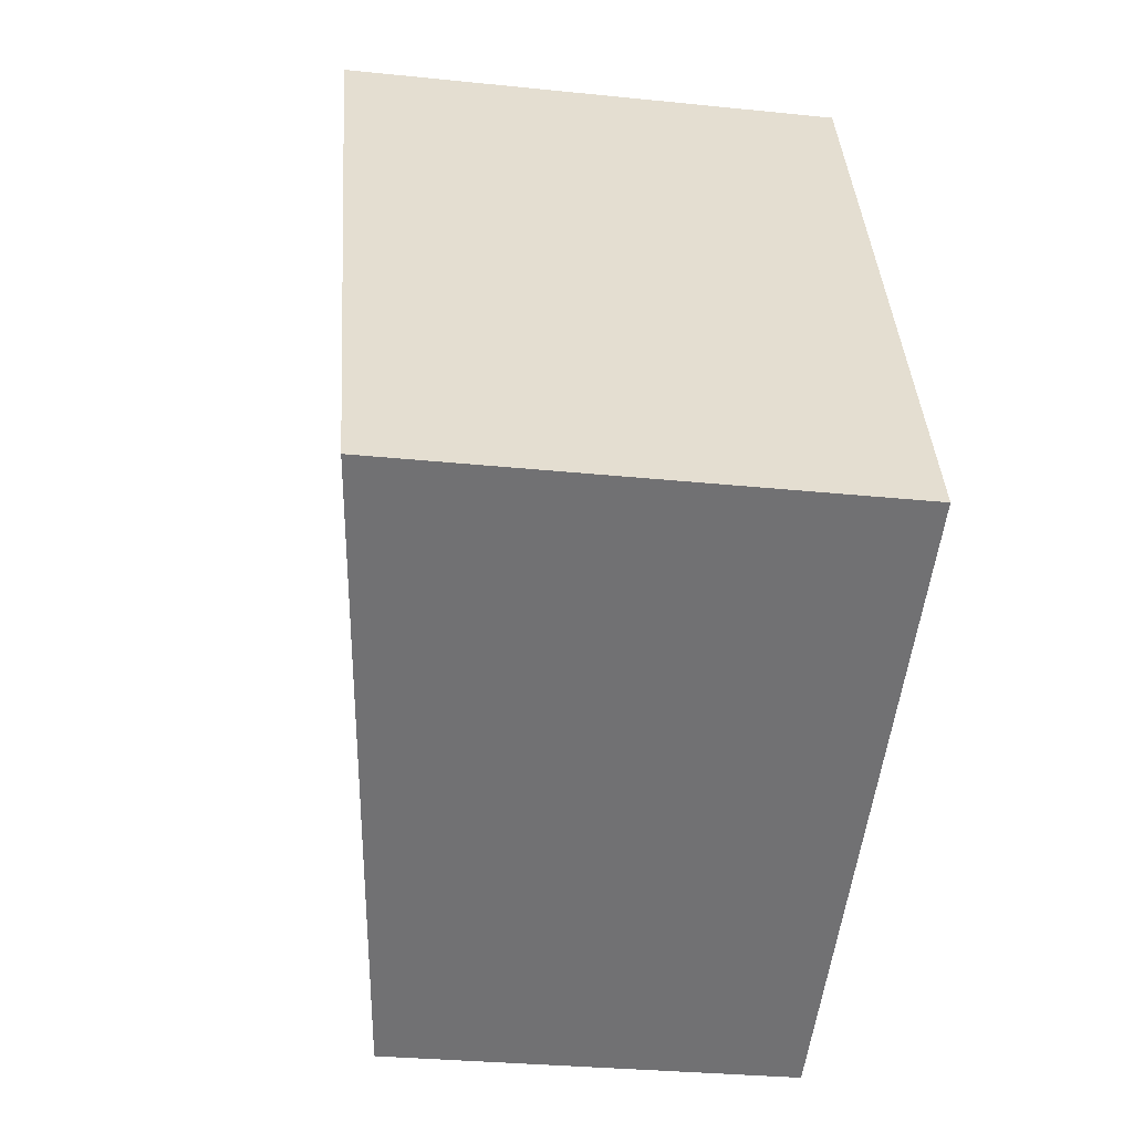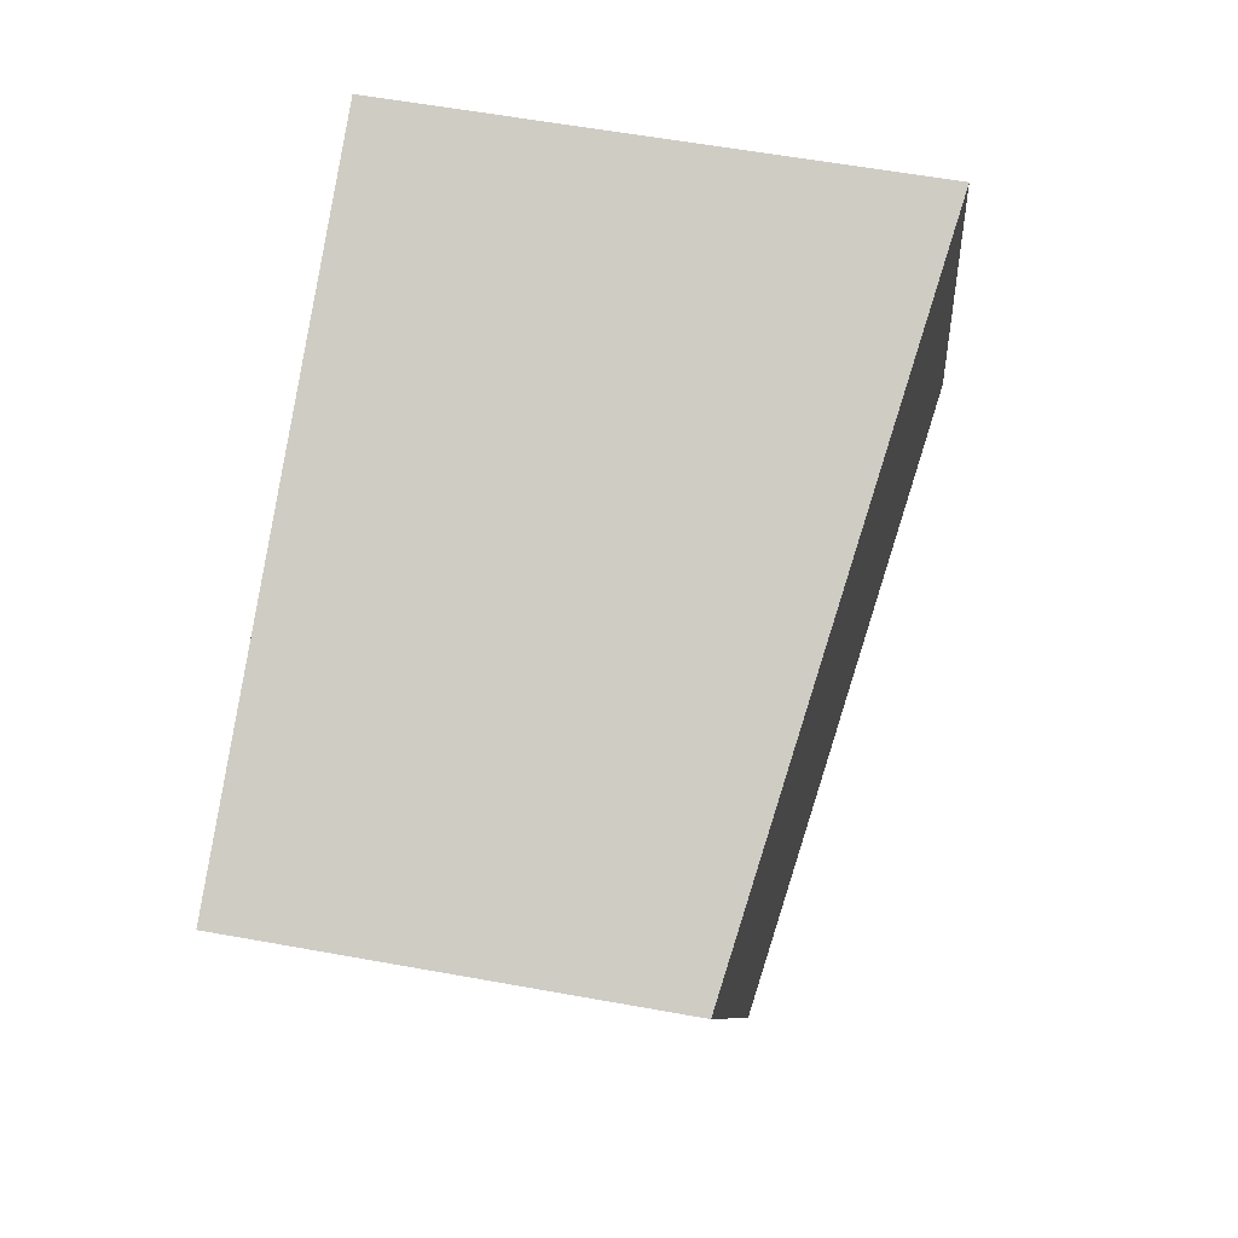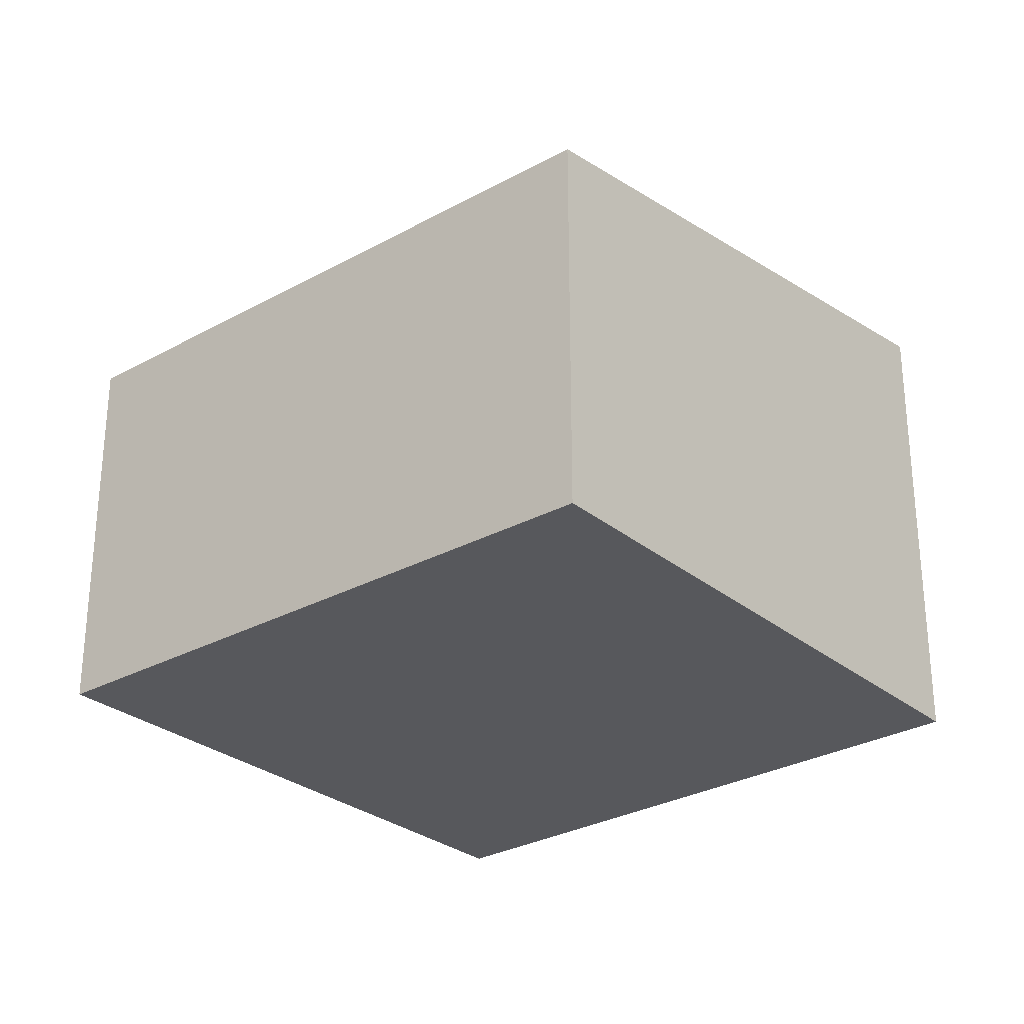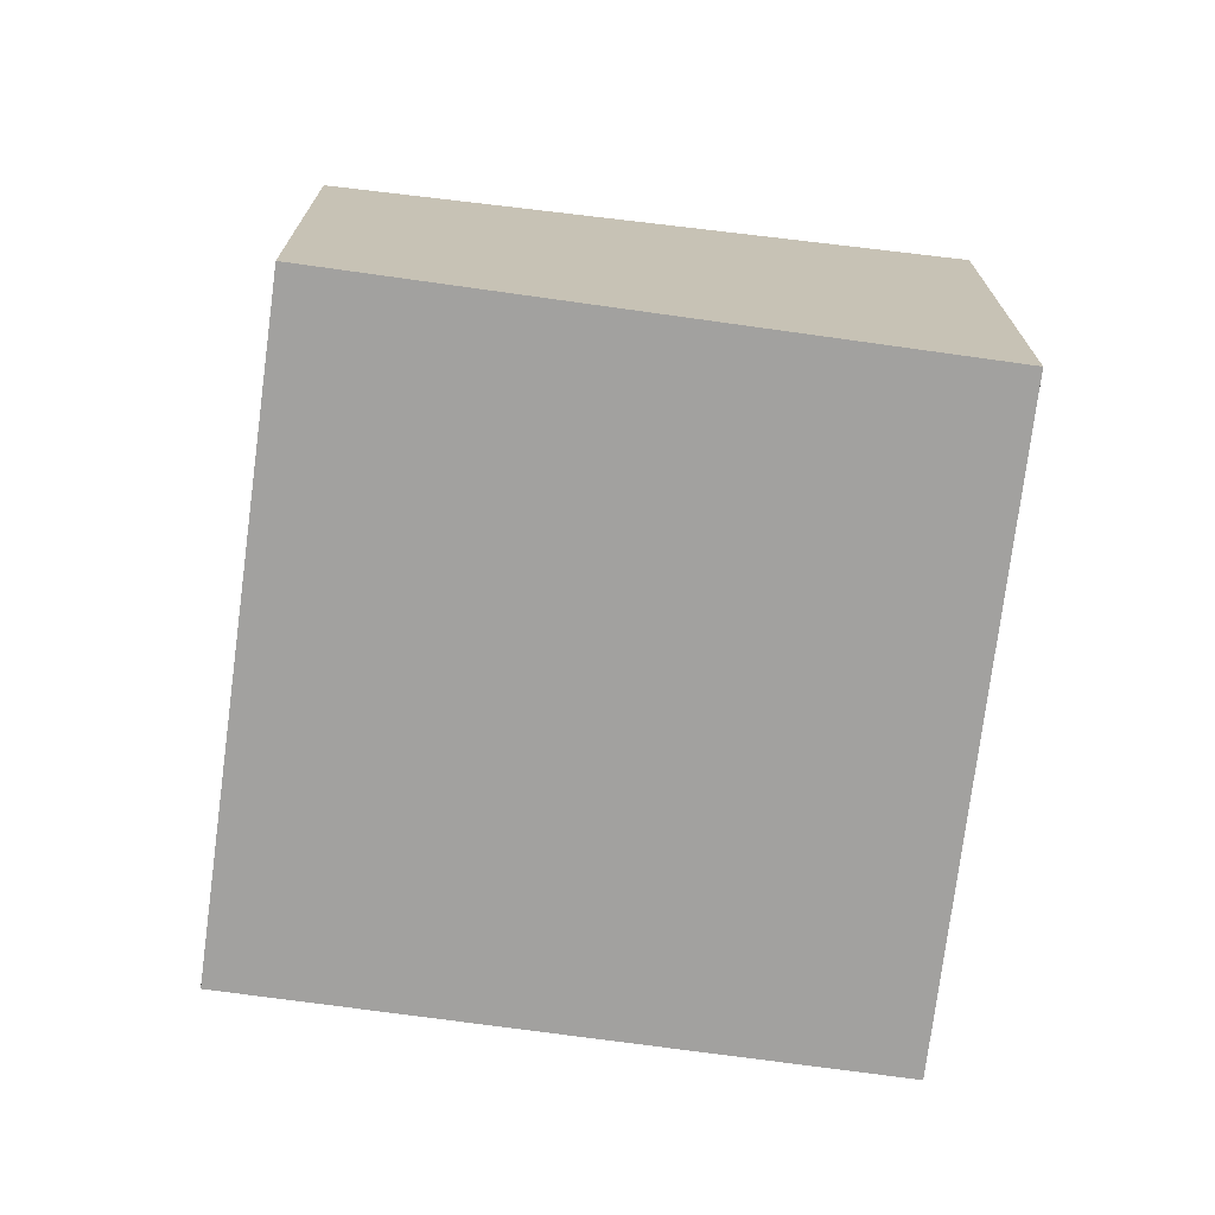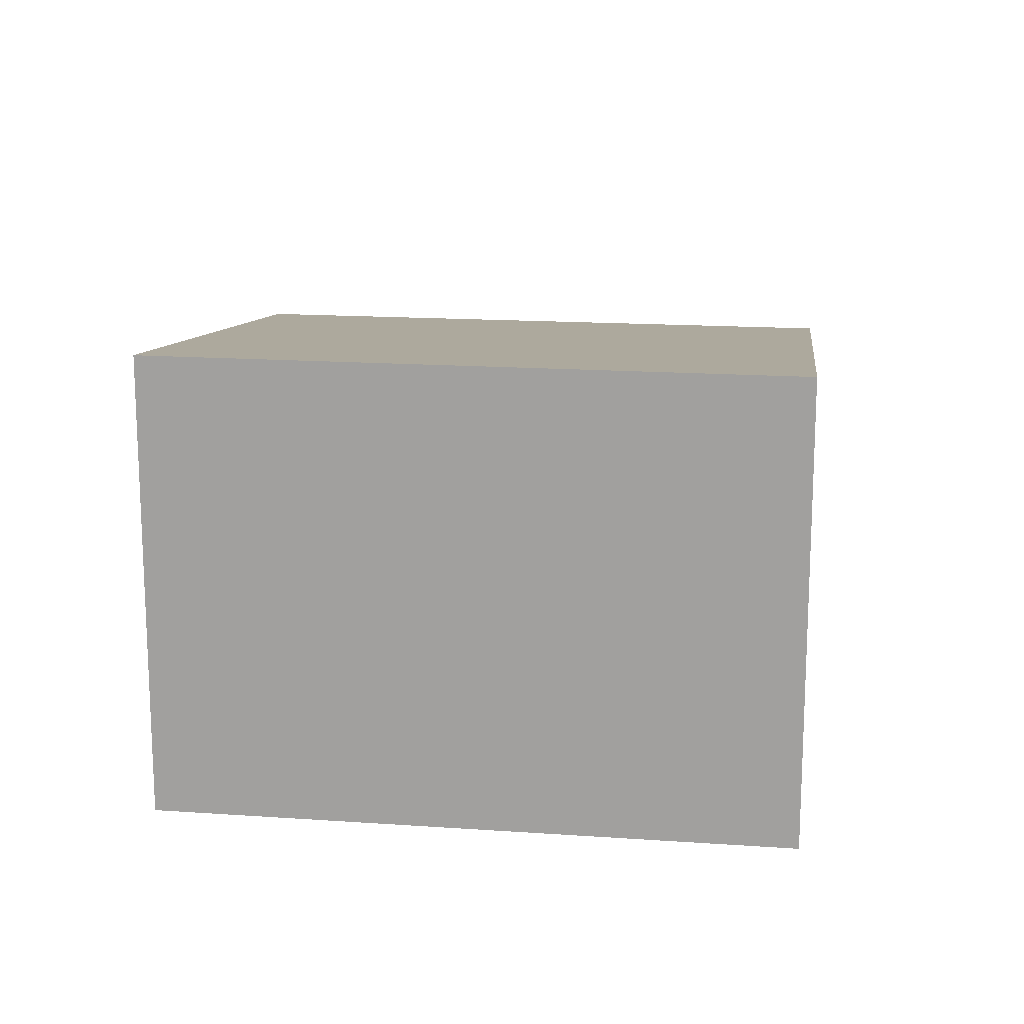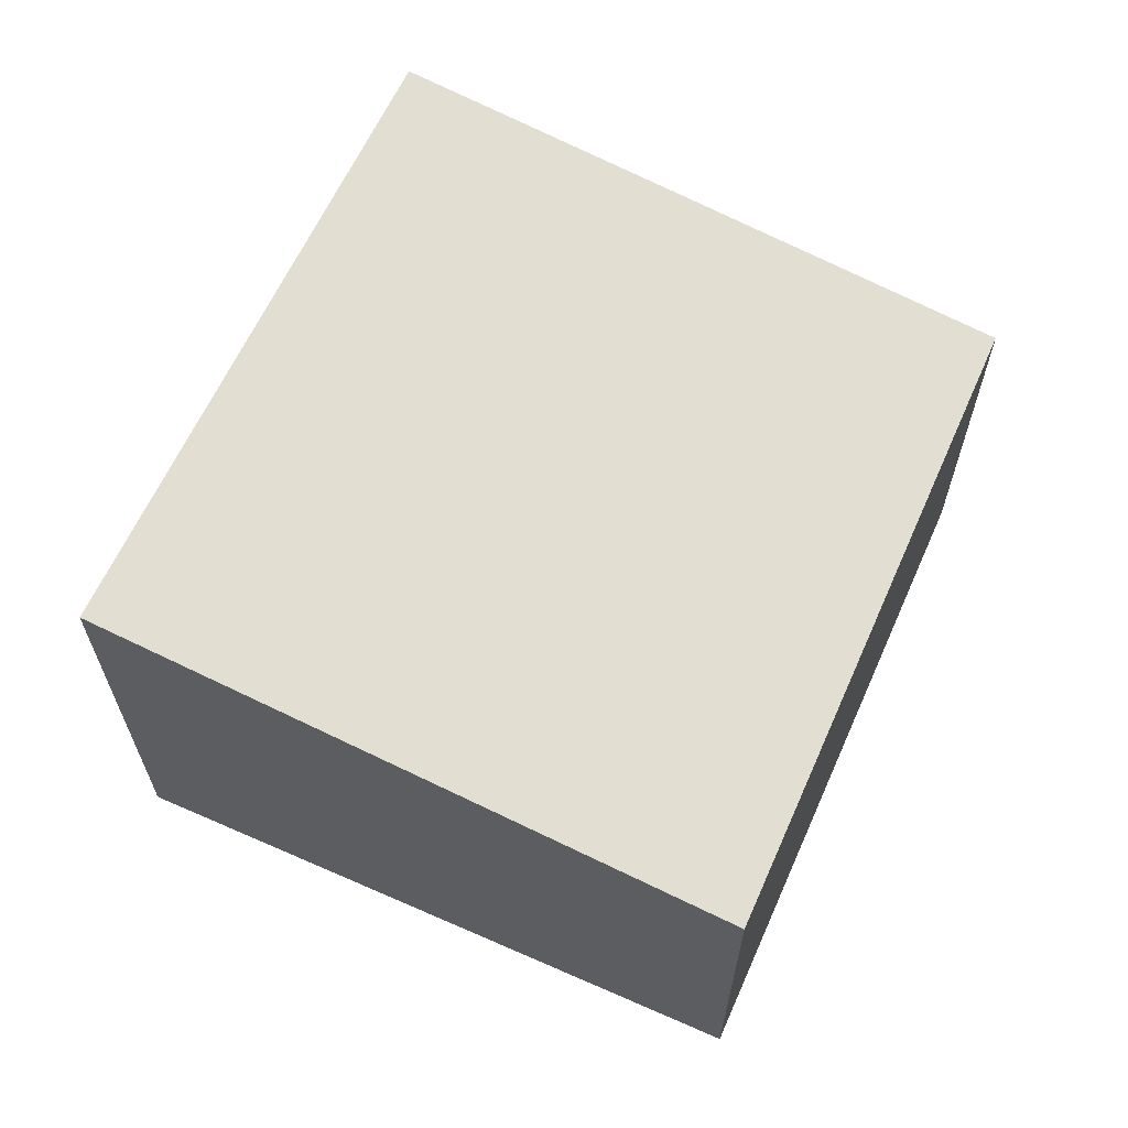
<metadata>
{"format":"obj","ext":"obj","renderer":"f3d","projection":"perspective","resolution":1024,"background":"white","views":[{"elev":-29.5,"azim":-98.7,"up":"+Z"},{"elev":57.1,"azim":100.8,"up":"+Z"},{"elev":-28.5,"azim":155.2,"up":"+Y"},{"elev":-72.2,"azim":-162.2,"up":"+Y"},{"elev":16.4,"azim":-57.4,"up":"+Y"},{"elev":65.1,"azim":49.6,"up":"+Y"}]}
</metadata>
<code>
v  0 2.974 1.821e-16
v  5.331 2.422 1.968
v  3.554 2.435 -1.715
v  1.689 2.974 3.726
v  3.554 1.05e-16 -1.715
v  5.331 -1.205e-16 1.968
v  0 0 0
v  1.689 -2.282e-16 3.726
g defaultobject
f 1 2 3
f 2 1 4
f 2 5 3
f 5 2 6
f 3 7 1
f 7 3 5
f 7 4 1
f 4 7 8
f 8 2 4
f 2 8 6
f 6 7 5
f 7 6 8

</code>
